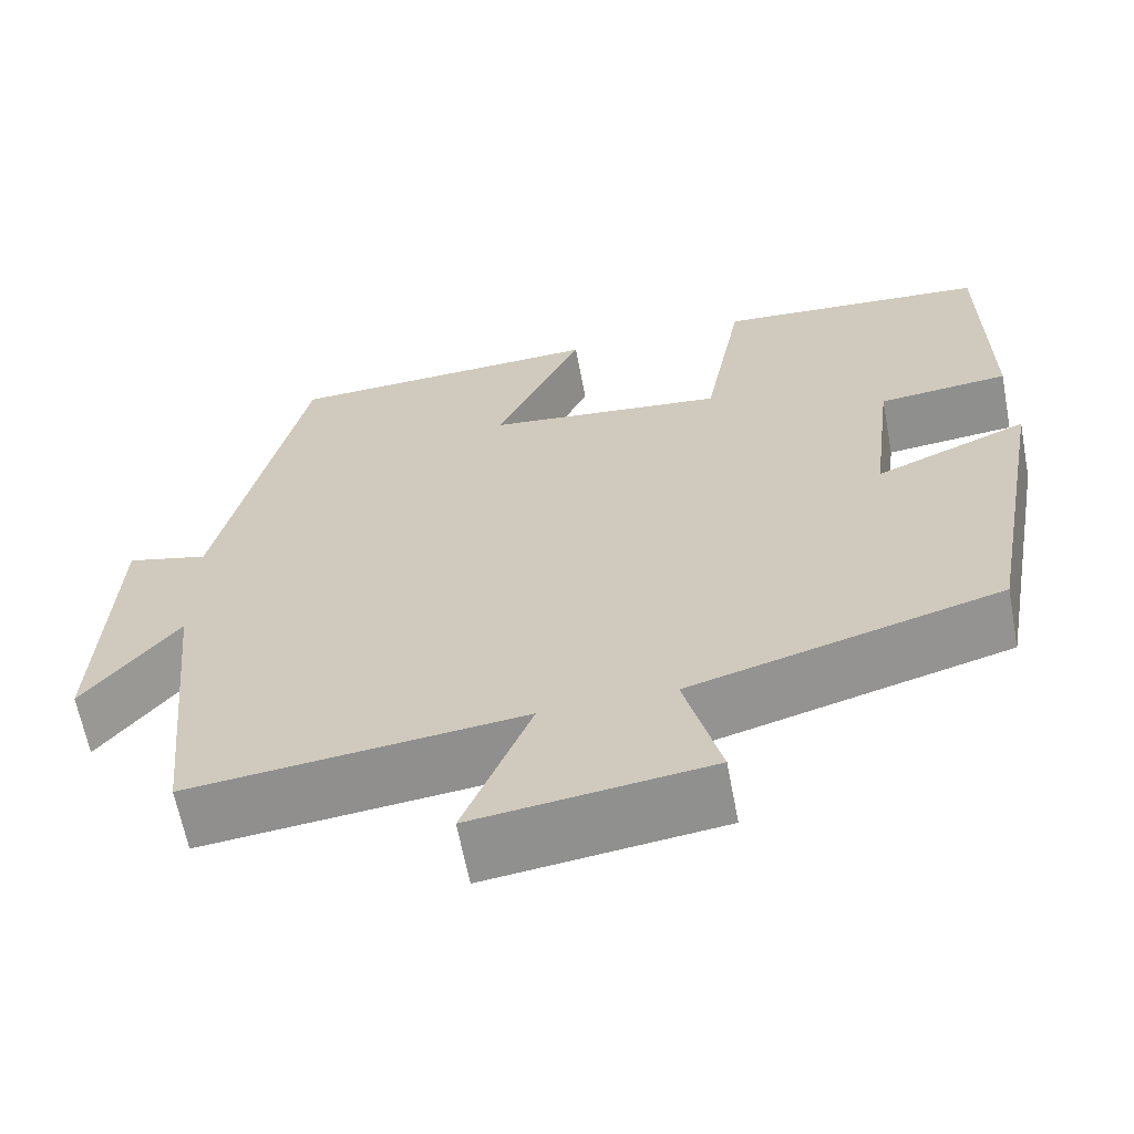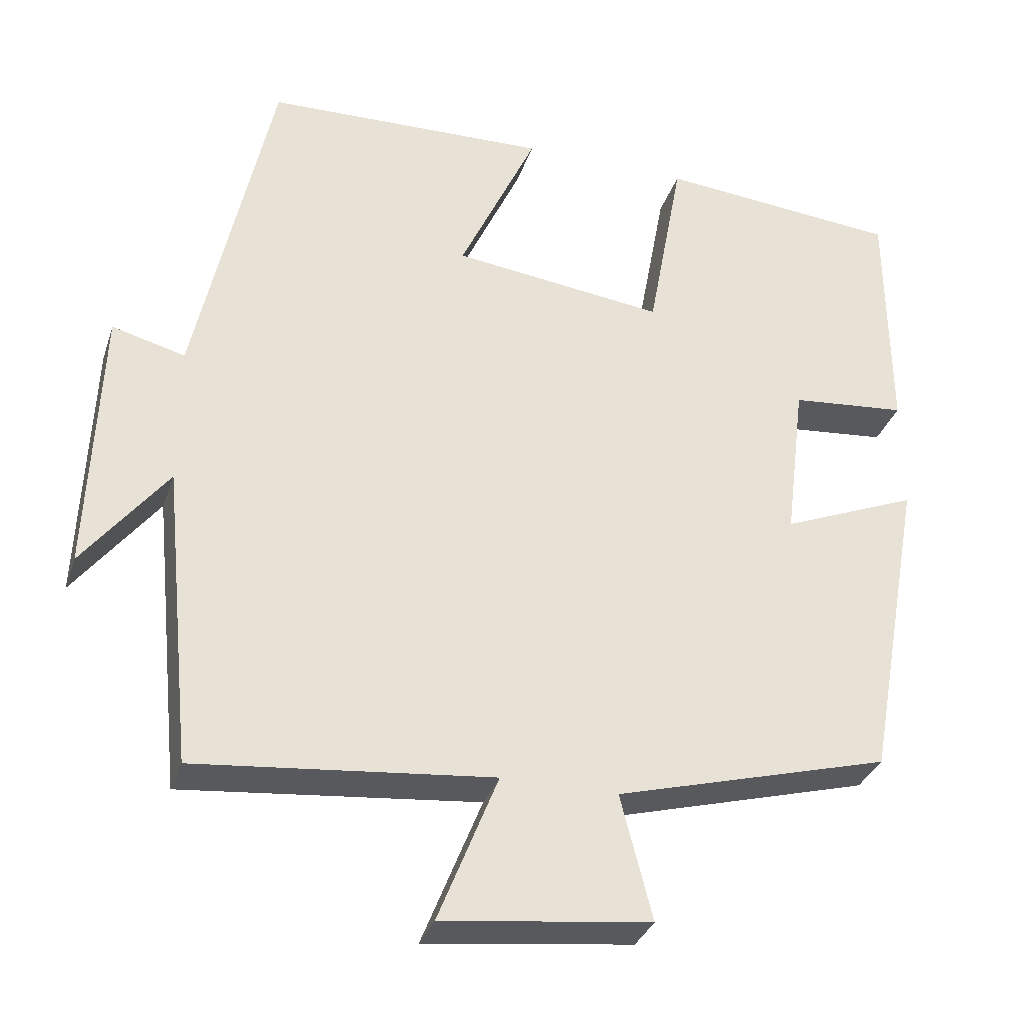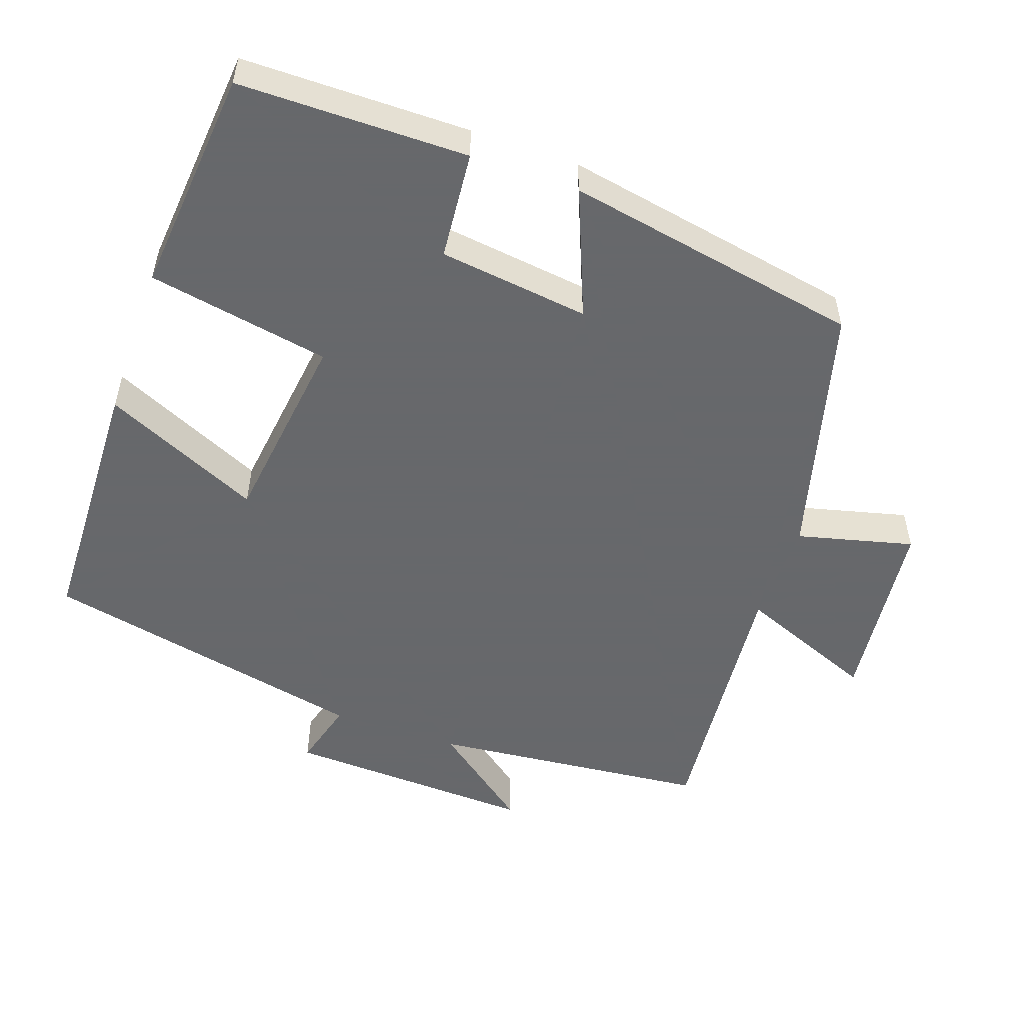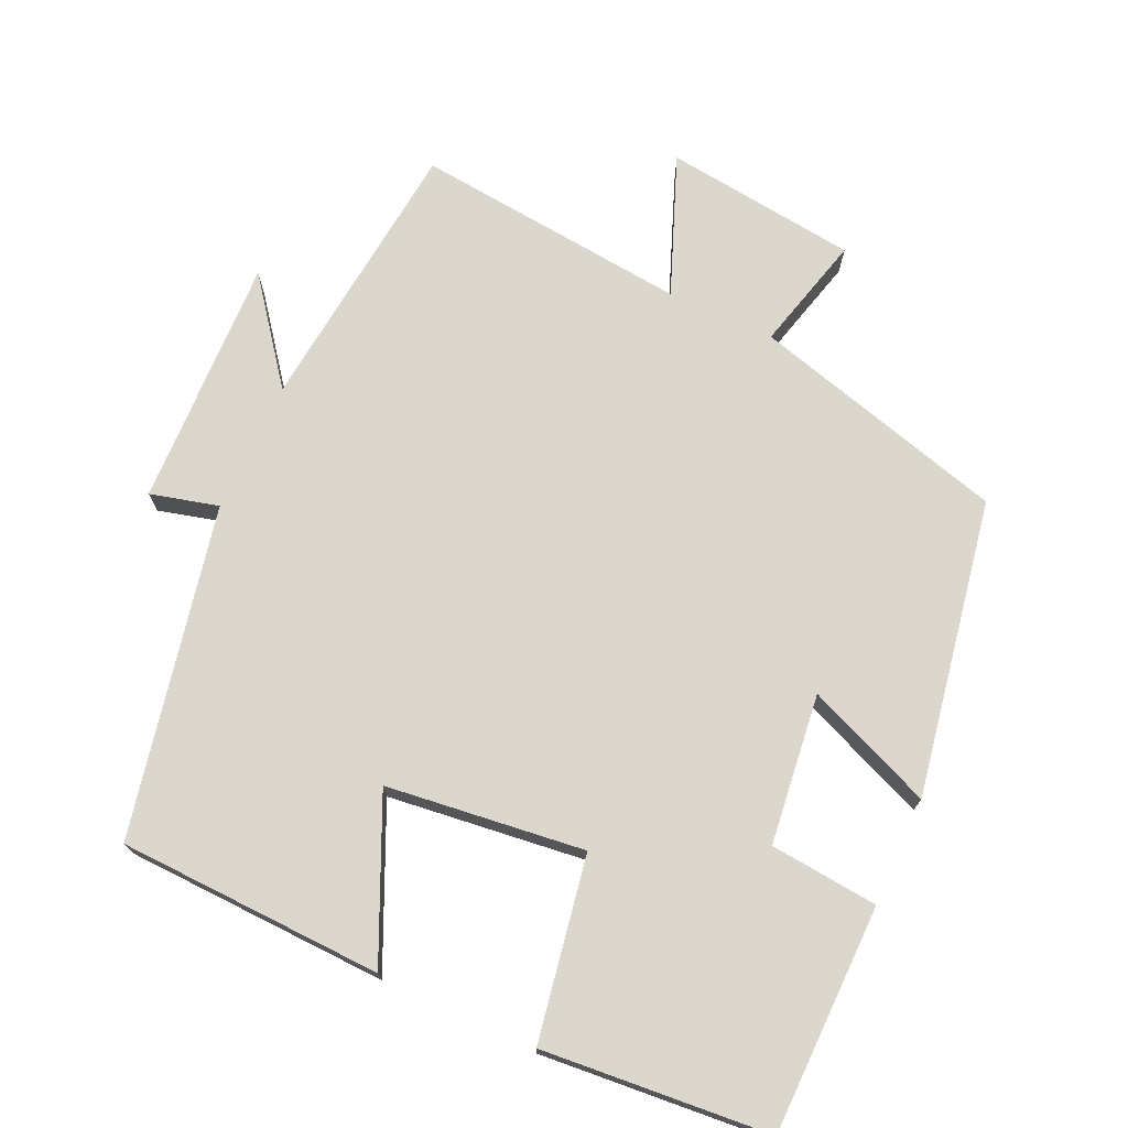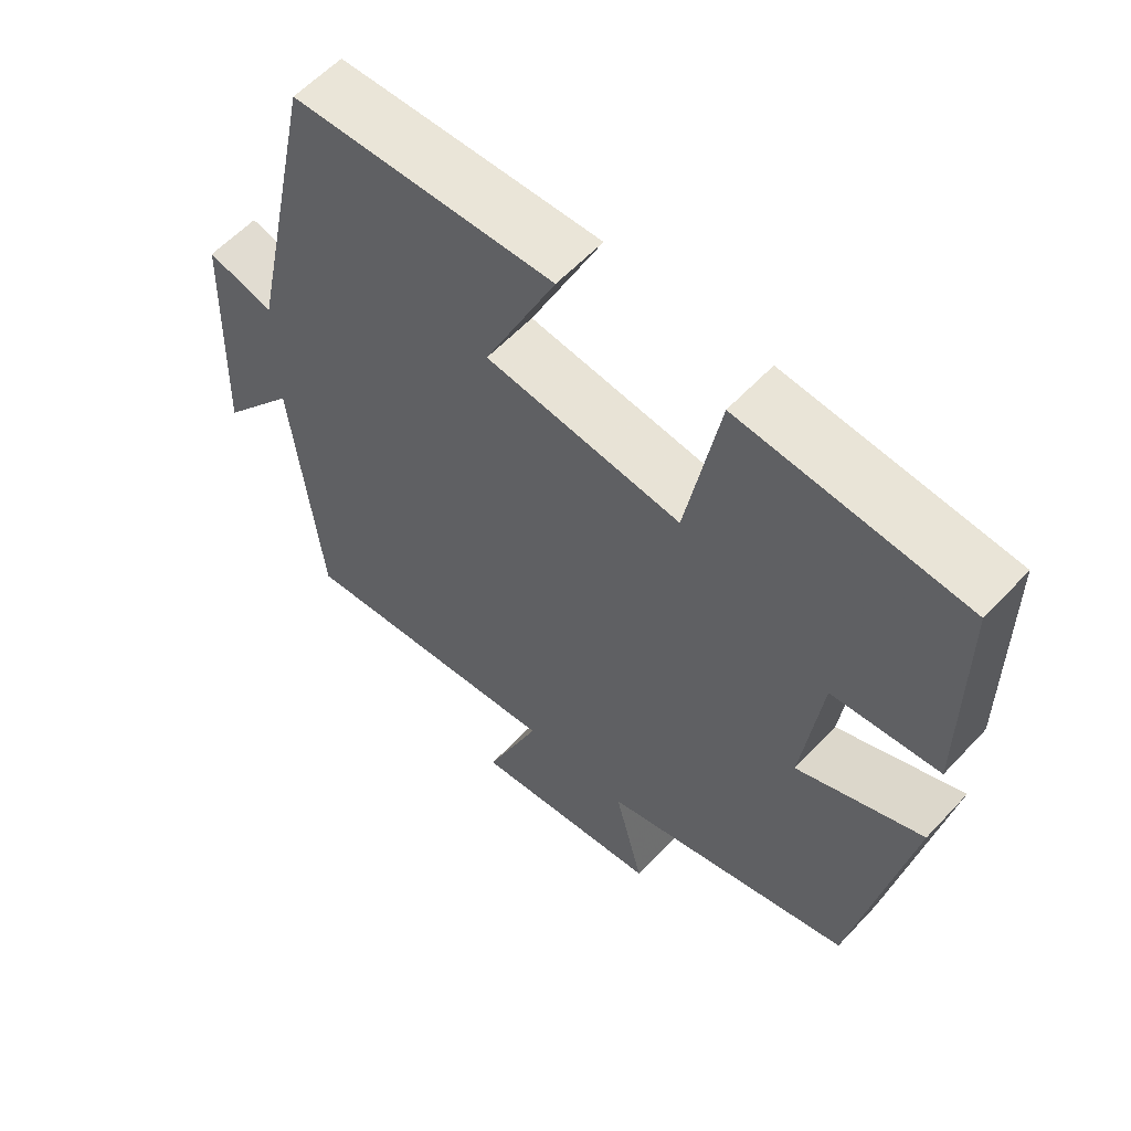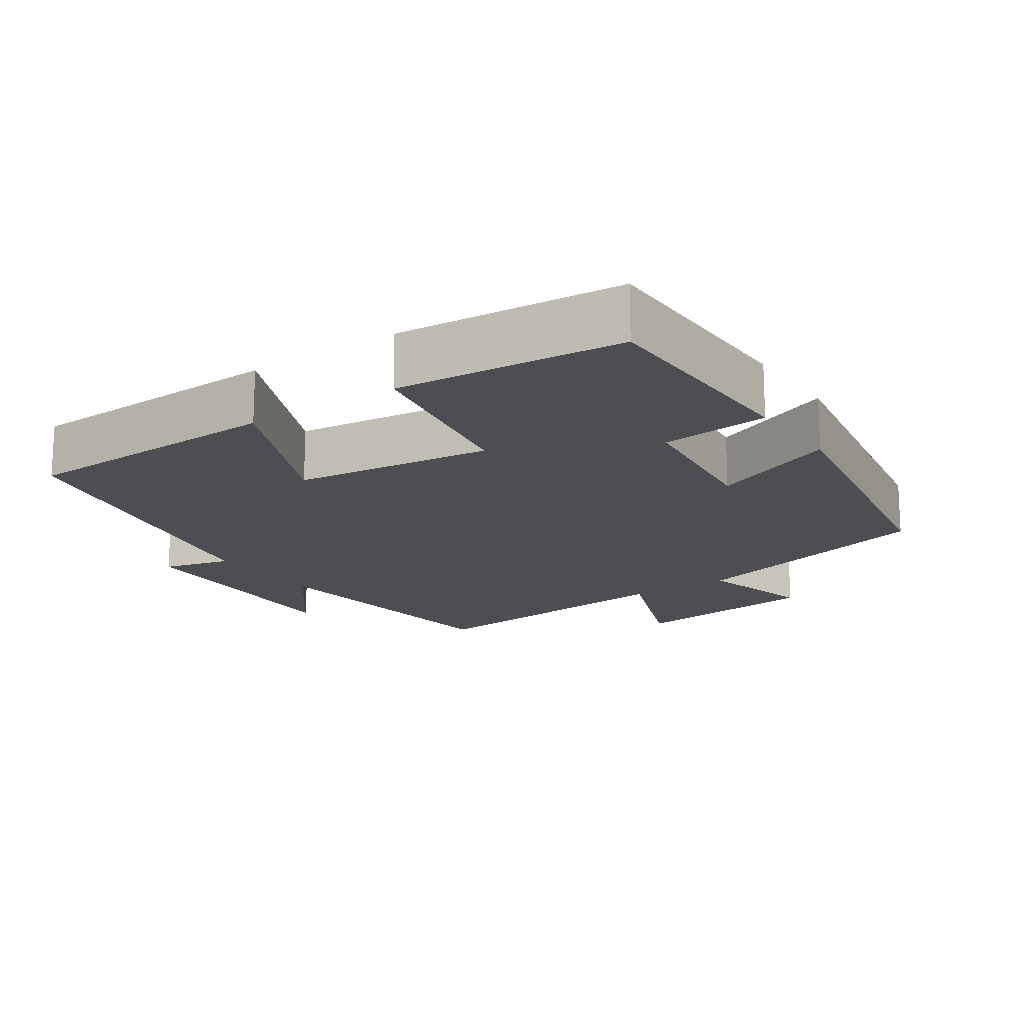
<metadata>
{"format":"obj","ext":"obj","renderer":"f3d","projection":"perspective","resolution":1024,"background":"white","views":[{"elev":-63.9,"azim":10.8,"up":"+Z"},{"elev":-32.8,"azim":-17.2,"up":"+Z"},{"elev":-52.3,"azim":70.5,"up":"+Y"},{"elev":72.8,"azim":24.9,"up":"+Y"},{"elev":58.9,"azim":42.6,"up":"+Z"},{"elev":-16.7,"azim":34.5,"up":"+Y"}]}
</metadata>
<code>
v -0.461 0.07 -0.538
v -0.5 0.07 -0.151
v -0.608 0.07 -0.29
v -0.594 0.07 0.058
v -0.5 0.07 0.033
v -0.402 0.07 0.489
v -0.035 0.07 0.5
v -0.135 0.07 0.282
v 0.139 0.07 0.248
v 0.185 0.07 0.5
v 0.498 0.07 0.472
v 0.5 0.07 0.157
v 0.35 0.07 0.143
v 0.324 0.07 -0.065
v 0.5 0.07 0.007
v 0.425 0.07 -0.403
v 0.07 0.07 -0.5
v 0.111 0.07 -0.661
v -0.157 0.07 -0.693
v -0.08 0.07 -0.5
v -0.461 0 -0.538
v -0.5 0 -0.151
v -0.608 0 -0.29
v -0.594 0 0.058
v -0.5 0 0.033
v -0.402 0 0.489
v -0.035 0 0.5
v -0.135 0 0.282
v 0.139 0 0.248
v 0.185 0 0.5
v 0.498 0 0.472
v 0.5 0 0.157
v 0.35 0 0.143
v 0.324 0 -0.065
v 0.5 0 0.007
v 0.425 0 -0.403
v 0.07 0 -0.5
v 0.111 0 -0.661
v -0.157 0 -0.693
v -0.08 0 -0.5
f 17 18 19 20
f 15 16 17 20
f 14 15 20 1
f 13 14 1 2
f 10 11 12 13
f 9 10 13
f 8 9 13 2
f 5 6 7 8
f 5 8 2
f 2 3 4 5
f 40 39 38 37
f 40 37 36 35
f 21 40 35 34
f 22 21 34 33
f 33 32 31 30
f 33 30 29
f 22 33 29 28
f 28 27 26 25
f 22 28 25
f 25 24 23 22
f 1 21 22 2
f 2 22 23 3
f 3 23 24 4
f 4 24 25 5
f 5 25 26 6
f 6 26 27 7
f 7 27 28 8
f 8 28 29 9
f 9 29 30 10
f 10 30 31 11
f 11 31 32 12
f 12 32 33 13
f 13 33 34 14
f 14 34 35 15
f 15 35 36 16
f 16 36 37 17
f 17 37 38 18
f 18 38 39 19
f 19 39 40 20
f 20 40 21 1

</code>
